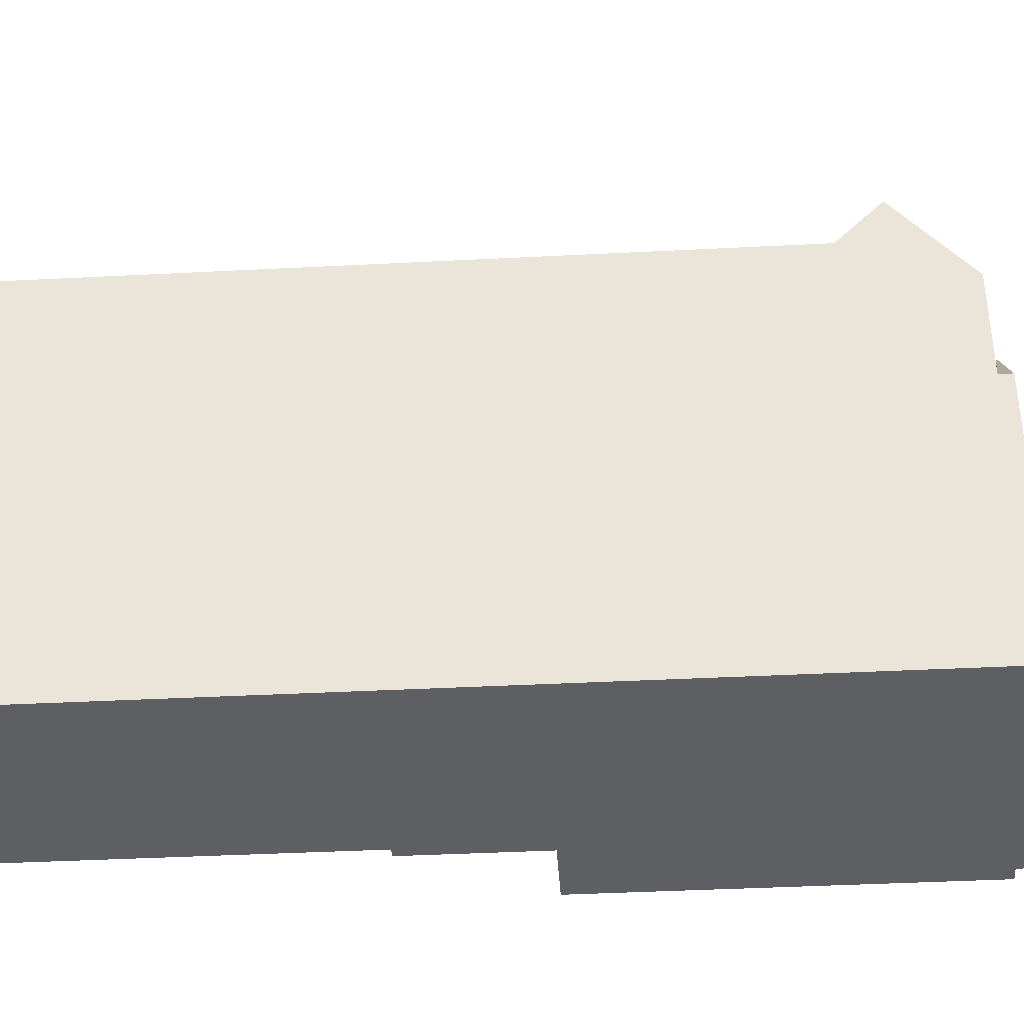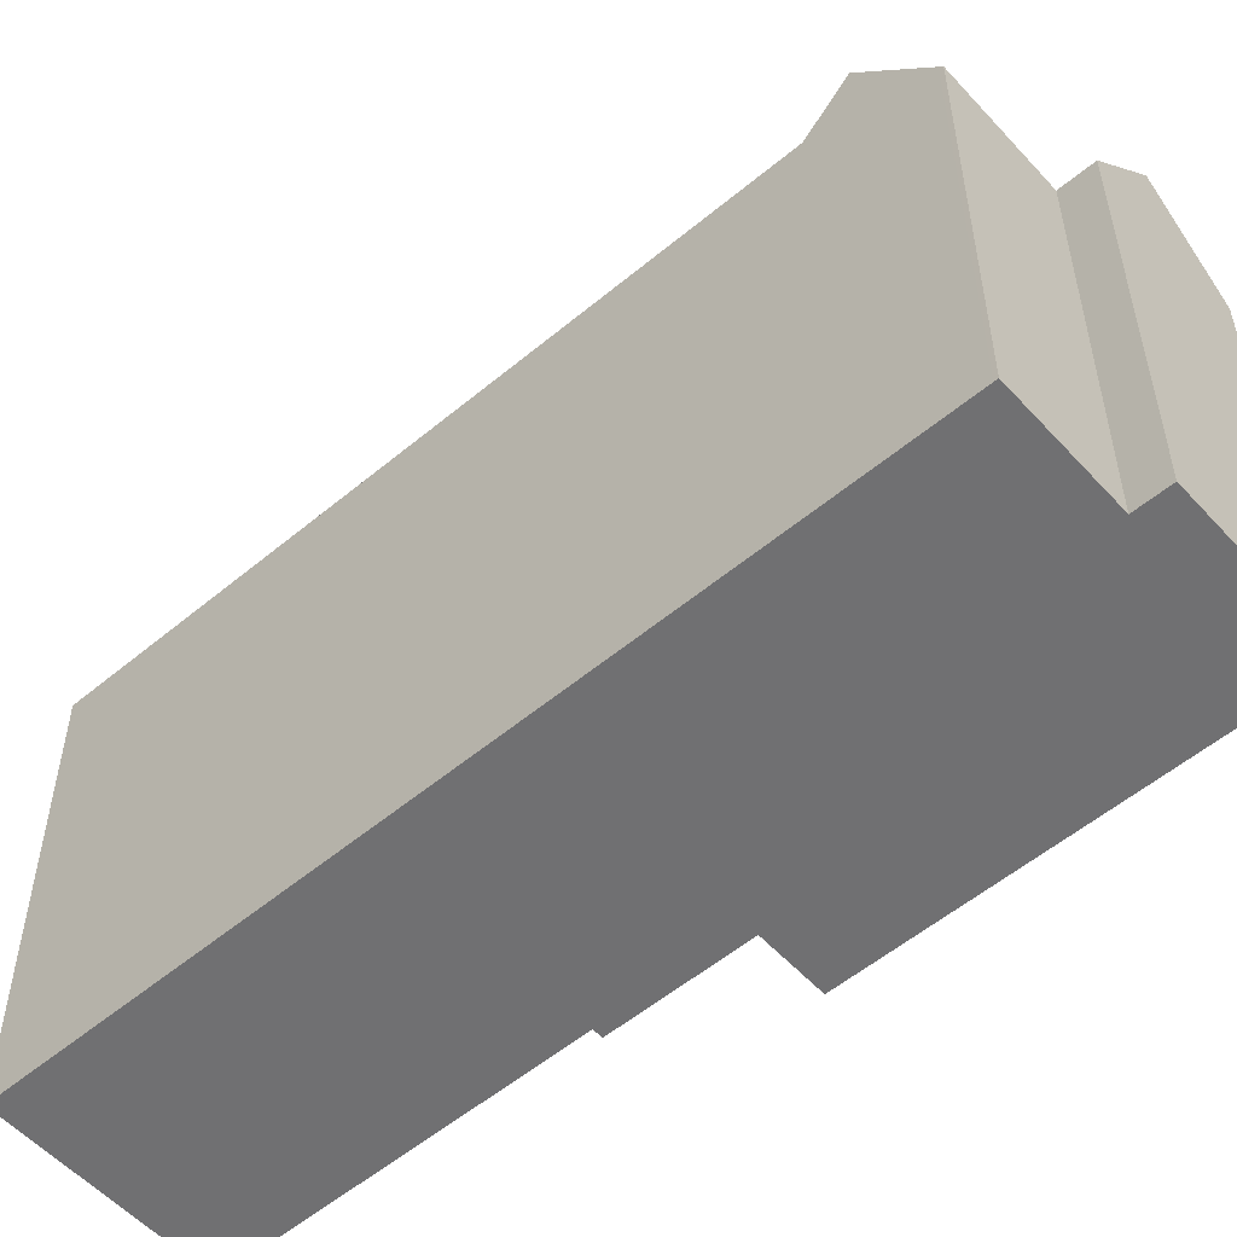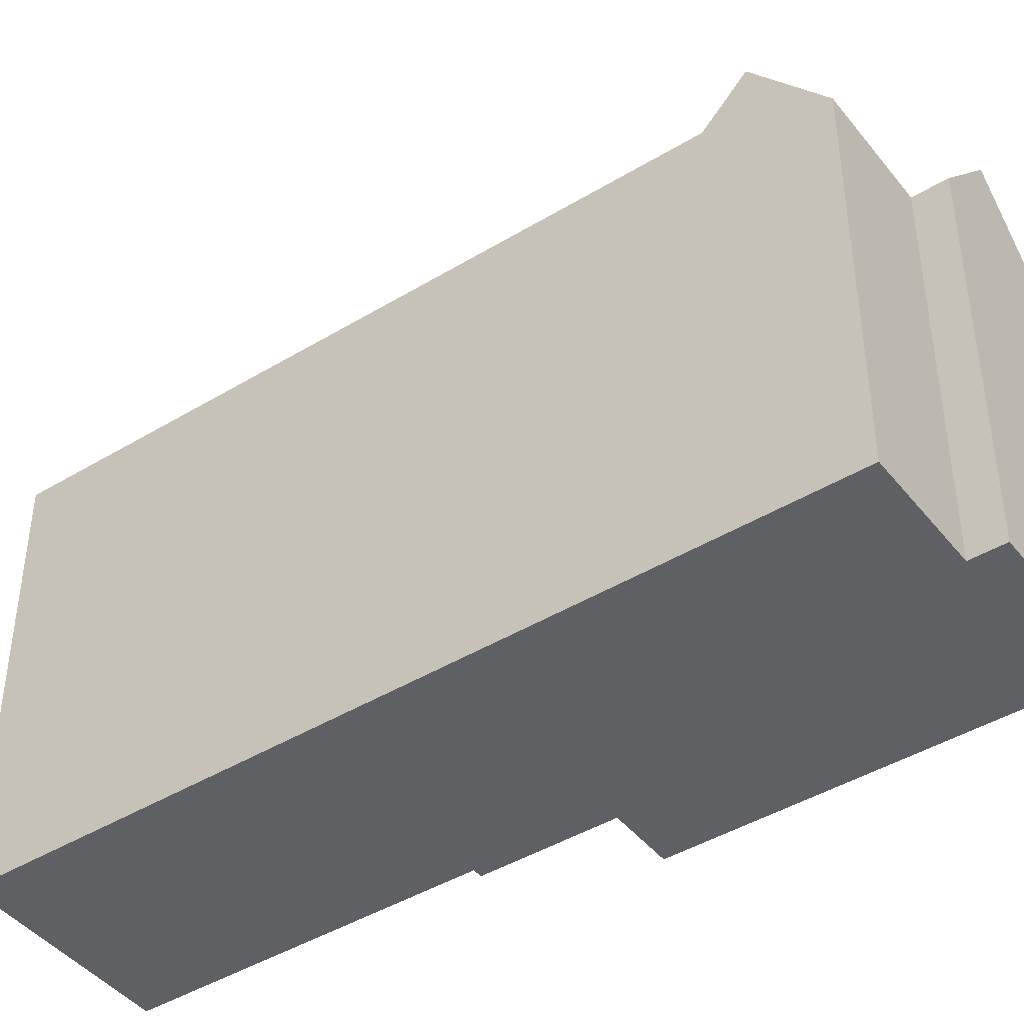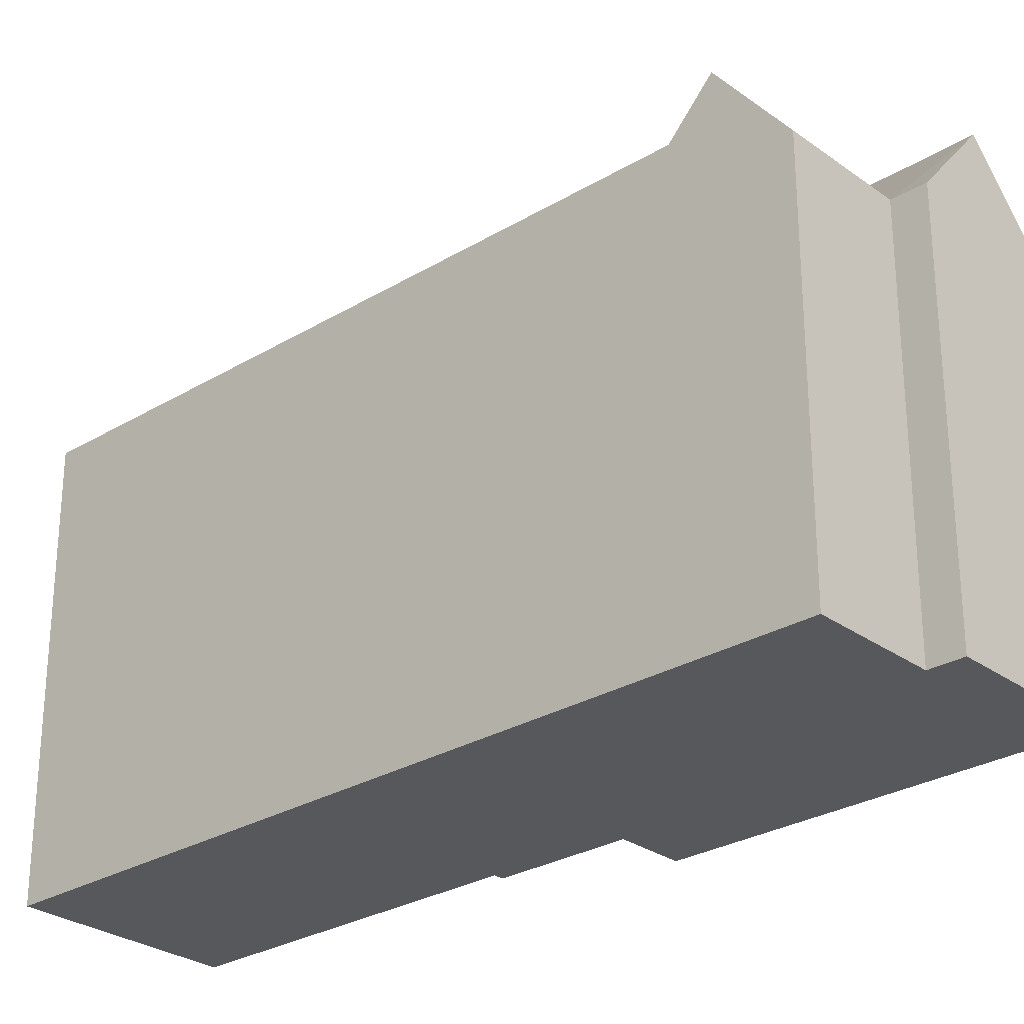
<metadata>
{"format":"obj","ext":"obj","renderer":"f3d","projection":"perspective","resolution":1024,"background":"white","views":[{"elev":-39.7,"azim":61.6,"up":"+Y"},{"elev":-55.0,"azim":99.3,"up":"+Y"},{"elev":-43.8,"azim":93.4,"up":"+Y"},{"elev":-28.1,"azim":100.3,"up":"+Y"}]}
</metadata>
<code>
v -0.6585 5.845 -0.7762
v 1.79 5.844 3.588
v 6.548 5.844 -4.001
v -2.512 5.845 2.181
v 1.79 5.844 3.588
v -0.6585 5.845 -0.7762
v -2.512 5.845 2.181
v 1.347 5.844 4.294
v 1.79 5.844 3.588
v -2.512 5.845 2.181
v 0.3015 5.844 5.962
v 1.347 5.844 4.294
v -3.467 5.845 -2.537
v -1.977 5.845 -1.603
v 0.0185 5.845 -8.095
v -1.977 5.845 -1.603
v -0.6585 5.845 -0.7762
v 0.0185 5.845 -8.095
v -0.6585 5.845 -0.7762
v 6.548 5.844 -4.001
v 0.0185 5.845 -8.095
v -8.46 5.845 9.228
v -2.512 5.845 2.181
v -3.61 5.845 1.492
v -3.296 5.844 11.7
v 0.3015 5.844 5.962
v -2.512 5.845 2.181
v -8.46 5.845 9.228
v -8.46 5.845 9.228
v -4.136 5.844 11.94
v -3.296 5.844 11.7
v -4.136 5.844 11.94
v -3.641 5.844 12.25
v -3.296 5.844 11.7
v 0.0185 5.845 -8.095
v 0.6465 5.928 -7.795
v 0.09829 5.927 -8.137
v 0.6465 5.928 -7.795
v 6.548 5.844 -4.001
v 1.235 7.085 -8.733
v 0.0185 5.845 -8.095
v 6.548 5.844 -4.001
v 0.6465 5.928 -7.795
v 0.0185 5.845 -8.095
v 0.09829 5.927 -8.137
v 0.0595 5.926 -8.161
v 1.235 7.085 -8.733
v 6.548 5.844 -4.001
v 7.178 7.085 -5.006
v 1.075 8.366 -9.13
v 1.222 8.365 -9.038
v 1.289 8.365 -9.145
v 1.142 8.366 -9.236
v 1.008 8.366 -9.023
v 1.155 8.365 -8.931
v 1.222 8.365 -9.038
v 1.075 8.366 -9.13
v 0.9287 8.366 -9.222
v 1.075 8.366 -9.13
v 1.142 8.366 -9.236
v 0.9955 8.366 -9.328
v 0.8619 8.366 -9.115
v 1.008 8.366 -9.023
v 1.075 8.366 -9.13
v 0.9287 8.366 -9.222
v 1.142 8.366 -9.236
v 1.289 8.365 -9.145
v 1.502 8.364 -9.159
v 0.9155 8.367 -9.527
v 1.142 8.366 -9.236
v 1.502 8.364 -9.159
v 1.222 8.365 -9.038
v 1.502 8.364 -9.159
v 1.289 8.365 -9.145
v 1.155 8.365 -8.931
v 1.235 8.364 -8.733
v 1.222 8.365 -9.038
v 1.222 8.365 -9.038
v 1.235 8.364 -8.733
v 1.502 8.364 -9.159
v 1.008 8.366 -9.023
v 1.235 8.364 -8.733
v 1.155 8.365 -8.931
v 0.9155 8.367 -9.527
v 0.9287 8.366 -9.222
v 0.9955 8.366 -9.328
v 0.9155 8.367 -9.527
v 0.9955 8.366 -9.328
v 1.142 8.366 -9.236
v 0.6485 8.367 -9.1
v 0.9287 8.366 -9.222
v 0.9155 8.367 -9.527
v 0.6485 8.367 -9.1
v 1.008 8.366 -9.023
v 0.8619 8.366 -9.115
v 0.6485 8.367 -9.1
v 0.8619 8.366 -9.115
v 0.9287 8.366 -9.222
v 0.6485 8.367 -9.1
v 1.235 8.364 -8.733
v 1.008 8.366 -9.023
v 0.6473 8.366 -8.447
v 0.7945 8.366 -8.682
v 0.6479 8.366 -8.774
v 0.5007 8.366 -8.539
v 0.794 8.365 -8.356
v 0.9411 8.365 -8.59
v 0.7945 8.366 -8.682
v 0.6473 8.366 -8.447
v 0.5002 8.366 -8.213
v 0.6473 8.366 -8.447
v 0.5007 8.366 -8.539
v 0.3535 8.366 -8.304
v 0.6469 8.365 -8.121
v 0.794 8.365 -8.356
v 0.6473 8.366 -8.447
v 0.5002 8.366 -8.213
v 0.5007 8.366 -8.539
v 0.6479 8.366 -8.774
v 0.6485 8.367 -9.1
v 0.0595 8.367 -8.161
v 0.5007 8.366 -8.539
v 0.6485 8.367 -9.1
v 0.6479 8.366 -8.774
v 0.7945 8.366 -8.682
v 0.6485 8.367 -9.1
v 0.7945 8.366 -8.682
v 0.9411 8.365 -8.59
v 1.235 8.364 -8.733
v 0.6485 8.367 -9.1
v 0.7945 8.366 -8.682
v 1.235 8.364 -8.733
v 0.794 8.365 -8.356
v 1.235 8.364 -8.733
v 0.9411 8.365 -8.59
v 0.0595 8.367 -8.161
v 0.5002 8.366 -8.213
v 0.3535 8.366 -8.304
v 0.0595 8.367 -8.161
v 0.3535 8.366 -8.304
v 0.5007 8.366 -8.539
v 0.0595 8.367 -8.161
v 0.6465 8.364 -7.795
v 0.5002 8.366 -8.213
v 0.6465 8.364 -7.795
v 0.794 8.365 -8.356
v 0.6469 8.365 -8.121
v 0.5002 8.366 -8.213
v 0.6465 8.364 -7.795
v 0.6469 8.365 -8.121
v 0.6465 8.364 -7.795
v 1.235 8.364 -8.733
v 0.794 8.365 -8.356
v 2.815 6.894 -7.925
v 7.178 7.085 -5.006
v 5.463 4.683 -8.386
v 5.463 4.683 -8.386
v 8.16 4.811 -6.572
v 8.215 4.683 -6.66
v 0.9155 6.478 -9.527
v 2.058 4.683 -10.57
v 1.707 4.682 -10.79
v 5.463 4.683 -8.386
v 7.178 7.085 -5.006
v 8.16 4.811 -6.572
v 1.235 7.085 -8.733
v 7.178 7.085 -5.006
v 2.815 6.894 -7.925
v 1.235 7.085 -8.733
v 2.815 6.894 -7.925
v 1.45 6.595 -9.076
v 1.502 6.477 -9.159
v 2.815 6.894 -7.925
v 2.058 4.683 -10.57
v 0.9155 6.478 -9.527
v 1.502 6.477 -9.159
v 2.058 4.683 -10.57
v 1.45 6.595 -9.076
v 2.815 6.894 -7.925
v 1.502 6.477 -9.159
v 2.058 4.683 -10.57
v 4.303 6.894 -10.19
v 2.521 4.683 -11.31
v 2.058 4.683 -10.57
v 2.815 6.894 -7.925
v 4.303 6.894 -10.19
v 4.303 6.894 -10.19
v 5.463 4.683 -8.386
v 5.948 4.683 -9.159
v 2.815 6.894 -7.925
v 5.463 4.683 -8.386
v 4.303 6.894 -10.19
v -1.887 4.779 0.5128
v -1.438 4.773 -0.2351
v -1.753 4.618 -0.4332
v -2.189 4.632 0.3233
v -2.337 4.786 1.261
v -1.887 4.779 0.5128
v -2.189 4.632 0.3233
v -2.625 4.645 1.08
v -2.189 4.632 0.3233
v -1.753 4.618 -0.4332
v -2.069 4.464 -0.6313
v -2.491 4.484 0.1338
v -2.625 4.645 1.08
v -2.189 4.632 0.3233
v -2.491 4.484 0.1338
v -2.913 4.504 0.8989
v -1.753 4.618 -0.4332
v -1.438 4.773 -0.2351
v -0.6585 4.927 -0.7762
v -1.977 4.282 -1.603
v -1.753 4.618 -0.4332
v -0.6585 4.927 -0.7762
v -1.887 4.779 0.5128
v -0.6585 4.927 -0.7762
v -1.438 4.773 -0.2351
v -2.512 4.927 2.181
v -1.887 4.779 0.5128
v -2.337 4.786 1.261
v -2.512 4.927 2.181
v -0.6585 4.927 -0.7762
v -1.887 4.779 0.5128
v -2.625 4.645 1.08
v -2.512 4.927 2.181
v -2.337 4.786 1.261
v -2.491 4.484 0.1338
v -2.069 4.464 -0.6313
v -1.977 4.282 -1.603
v -2.069 4.464 -0.6313
v -1.753 4.618 -0.4332
v -1.977 4.282 -1.603
v -3.61 4.39 1.492
v -2.491 4.484 0.1338
v -1.977 4.282 -1.603
v -3.61 4.39 1.492
v -2.625 4.645 1.08
v -2.913 4.504 0.8989
v -3.61 4.39 1.492
v -2.913 4.504 0.8989
v -2.491 4.484 0.1338
v -3.61 4.39 1.492
v -2.512 4.927 2.181
v -2.625 4.645 1.08
v -3.831 4.282 1.354
v -3.61 4.39 1.492
v -1.977 4.282 -1.603
v -8.46 -5.887 9.228
v -4.136 -5.887 11.94
v -4.136 5.844 11.94
v -8.46 5.845 9.228
v -4.136 -5.887 11.94
v -3.641 -5.887 12.25
v -3.641 5.844 12.25
v -4.136 5.844 11.94
v -3.468 -5.887 11.97
v -3.296 -5.887 11.7
v -3.296 5.844 11.7
v -3.641 5.844 12.25
v -3.641 -5.887 12.25
v -3.468 -5.887 11.97
v -3.641 5.844 12.25
v -3.468 -5.887 11.97
v -3.296 5.844 11.7
v -1.497 -5.887 8.831
v 0.3015 -5.887 5.962
v 0.3015 5.844 5.962
v -3.296 5.844 11.7
v -3.296 -5.887 11.7
v -1.497 -5.887 8.831
v -3.296 5.844 11.7
v -1.497 -5.887 8.831
v 0.3015 5.844 5.962
v 0.8245 -5.887 5.128
v 1.347 -5.887 4.294
v 1.347 5.844 4.294
v 0.3015 5.844 5.962
v 0.3015 -5.887 5.962
v 0.8245 -5.887 5.128
v 0.3015 5.844 5.962
v 0.8245 -5.887 5.128
v 1.347 5.844 4.294
v 1.347 -5.887 4.294
v 1.79 -5.887 3.588
v 1.79 5.844 3.588
v 1.347 5.844 4.294
v 1.79 -5.887 3.588
v 6.548 -5.887 -4.001
v 6.548 5.844 -4.001
v 1.79 5.844 3.588
v 6.548 -5.887 -4.001
v 7.178 -5.887 -5.006
v 7.178 7.085 -5.006
v 6.548 5.844 -4.001
v 7.178 -5.887 -5.006
v 8.16 -5.887 -6.572
v 8.16 4.811 -6.572
v 7.178 7.085 -5.006
v 8.188 -5.887 -6.616
v 8.215 -5.887 -6.66
v 8.215 4.683 -6.66
v 8.16 4.811 -6.572
v 8.16 -5.887 -6.572
v 8.188 -5.887 -6.616
v 8.16 4.811 -6.572
v 8.188 -5.887 -6.616
v 8.215 4.683 -6.66
v -3.467 5.845 -2.537
v 0.0185 5.845 -8.095
v 0.0185 -5.887 -8.095
v -3.467 -5.887 -2.537
v 0.0185 5.845 -8.095
v 0.0595 5.926 -8.161
v 0.0595 -5.887 -8.161
v 0.0185 -5.887 -8.095
v 0.0595 5.926 -8.161
v 0.354 -5.887 -8.631
v 0.0595 -5.887 -8.161
v 0.354 -5.887 -8.631
v 0.6485 7.085 -9.1
v 0.6485 -5.887 -9.1
v 0.0595 5.926 -8.161
v 0.6485 7.085 -9.1
v 0.354 -5.887 -8.631
v 0.6485 8.367 -9.1
v 0.9155 8.367 -9.527
v 0.9155 6.478 -9.527
v 0.6485 7.085 -9.1
v 0.9155 6.478 -9.527
v 1.707 4.682 -10.79
v 1.707 -5.887 -10.79
v 0.9155 -5.887 -9.527
v 0.6485 7.085 -9.1
v 0.9155 6.478 -9.527
v 0.9155 -5.887 -9.527
v 0.6485 -5.887 -9.1
v 0.0595 8.367 -8.161
v 0.6485 8.367 -9.1
v 0.6485 7.085 -9.1
v 0.0595 5.926 -8.161
v -3.467 5.845 -2.537
v -1.977 4.282 -1.603
v -1.977 5.845 -1.603
v -3.467 -5.887 -2.537
v -1.977 -5.887 -1.603
v -1.977 4.282 -1.603
v -3.467 5.845 -2.537
v -1.977 5.845 -1.603
v -0.6585 4.927 -0.7762
v -0.6585 5.845 -0.7762
v -1.977 5.845 -1.603
v -1.977 4.282 -1.603
v -0.6585 4.927 -0.7762
v -2.512 5.845 2.181
v -0.6585 5.845 -0.7762
v -0.6585 4.927 -0.7762
v -2.512 4.927 2.181
v -3.61 5.845 1.492
v -2.512 5.845 2.181
v -2.512 4.927 2.181
v -3.61 4.39 1.492
v -8.46 5.845 9.228
v -3.61 4.39 1.492
v -3.61 -5.887 1.492
v -8.46 -5.887 9.228
v -8.46 5.845 9.228
v -3.61 5.845 1.492
v -3.61 4.39 1.492
v 1.45 6.595 -9.076
v 1.502 6.477 -9.159
v 1.502 8.364 -9.159
v 1.235 7.085 -8.733
v 1.45 6.595 -9.076
v 1.502 8.364 -9.159
v 1.235 8.364 -8.733
v 1.235 7.085 -8.733
v 1.502 8.364 -9.159
v 0.6465 8.364 -7.795
v 1.235 7.085 -8.733
v 1.235 8.364 -8.733
v 0.6465 8.364 -7.795
v 0.6465 5.928 -7.795
v 1.235 7.085 -8.733
v 0.9155 8.367 -9.527
v 1.502 8.364 -9.159
v 1.502 6.477 -9.159
v 0.9155 6.478 -9.527
v 5.463 4.683 -8.386
v 8.215 4.683 -6.66
v 8.215 -5.887 -6.66
v 5.463 -5.887 -8.386
v 1.707 4.682 -10.79
v 1.883 -5.887 -10.68
v 1.707 -5.887 -10.79
v 1.883 -5.887 -10.68
v 2.058 4.683 -10.57
v 2.058 -5.887 -10.57
v 1.707 4.682 -10.79
v 2.058 4.683 -10.57
v 1.883 -5.887 -10.68
v 2.521 4.683 -11.31
v 4.303 6.894 -10.19
v 4.303 -5.887 -10.19
v 2.521 -5.887 -11.31
v 4.303 6.894 -10.19
v 5.126 -5.887 -9.675
v 4.303 -5.887 -10.19
v 5.126 -5.887 -9.675
v 5.948 4.683 -9.159
v 5.948 -5.887 -9.159
v 4.303 6.894 -10.19
v 5.948 4.683 -9.159
v 5.126 -5.887 -9.675
v 2.058 4.683 -10.57
v 2.521 4.683 -11.31
v 2.521 -5.887 -11.31
v 2.058 -5.887 -10.57
v 5.463 -5.887 -8.386
v 5.948 -5.887 -9.159
v 5.948 4.683 -9.159
v 5.463 4.683 -8.386
v 0.09829 5.927 -8.137
v 0.6465 5.928 -7.795
v 0.6465 8.364 -7.795
v 0.0595 8.367 -8.161
v 0.0595 5.926 -8.161
v 0.09829 5.927 -8.137
v 0.0595 8.367 -8.161
v 0.09829 5.927 -8.137
v 0.6465 8.364 -7.795
v -3.831 4.282 1.354
v -1.977 4.282 -1.603
v -1.977 -5.887 -1.603
v -3.831 -5.887 1.354
v -3.72 -5.887 1.423
v -3.61 -5.887 1.492
v -3.61 4.39 1.492
v -3.831 4.282 1.354
v -3.831 -5.887 1.354
v -3.72 -5.887 1.423
v -3.831 4.282 1.354
v -3.72 -5.887 1.423
v -3.61 4.39 1.492
v -3.831 -5.887 1.354
v -1.977 -5.887 -1.603
v -3.467 -5.887 -2.537
v 0.0185 -5.887 -8.095
v 0.0595 -5.887 -8.161
v 0.354 -5.887 -8.631
v 0.6485 -5.887 -9.1
v 0.9155 -5.887 -9.527
v 1.707 -5.887 -10.79
v 1.883 -5.887 -10.68
v 2.058 -5.887 -10.57
v 2.521 -5.887 -11.31
v 4.303 -5.887 -10.19
v 5.126 -5.887 -9.675
v 5.948 -5.887 -9.159
v 5.463 -5.887 -8.386
v 8.215 -5.887 -6.66
v 8.188 -5.887 -6.616
v 8.16 -5.887 -6.572
v 7.178 -5.887 -5.006
v 6.548 -5.887 -4.001
v 1.79 -5.887 3.588
v 1.347 -5.887 4.294
v 0.8245 -5.887 5.128
v 0.3015 -5.887 5.962
v -1.497 -5.887 8.831
v -3.296 -5.887 11.7
v -3.468 -5.887 11.97
v -3.641 -5.887 12.25
v -4.136 -5.887 11.94
v -8.46 -5.887 9.228
v -3.61 -5.887 1.492
v -3.72 -5.887 1.423
g CDNNDG02_0010990
f 1 2 3
f 4 5 6
f 7 8 9
f 10 11 12
f 13 14 15
f 16 17 18
f 19 20 21
f 22 23 24
f 25 26 28
f 28 26 27
f 29 30 31
f 32 33 34
f 35 36 37
f 38 39 40
f 41 42 43
f 44 45 46
f 47 48 49
f 50 52 53
f 52 50 51
f 54 56 57
f 56 54 55
f 58 60 61
f 60 58 59
f 62 64 65
f 64 62 63
f 66 67 68
f 69 70 71
f 72 73 74
f 75 76 77
f 78 79 80
f 81 82 83
f 84 85 86
f 87 88 89
f 90 91 92
f 93 94 95
f 96 97 98
f 99 100 101
f 105 102 104
f 103 104 102
f 109 106 108
f 107 108 106
f 113 110 112
f 111 112 110
f 117 114 116
f 115 116 114
f 118 119 120
f 121 122 123
f 124 125 126
f 127 128 129
f 130 131 132
f 133 134 135
f 136 137 138
f 139 140 141
f 142 143 144
f 145 146 147
f 148 149 150
f 151 152 153
f 154 155 156
f 157 158 159
f 160 161 162
f 163 164 165
f 166 167 168
f 169 170 171
f 172 173 174
f 175 176 177
f 178 179 180
f 181 182 183
f 184 185 186
f 187 188 189
f 190 191 192
f 194 195 196
f 193 194 196
f 198 199 200
f 197 198 200
f 202 203 204
f 201 202 204
f 206 207 208
f 205 206 208
f 209 210 211
f 212 213 214
f 215 216 217
f 218 219 220
f 221 222 223
f 224 225 226
f 227 228 229
f 230 231 232
f 233 234 235
f 236 237 238
f 239 240 241
f 242 243 244
f 245 246 247
f 251 248 250
f 250 248 249
f 252 254 255
f 254 252 253
f 256 257 258
f 259 260 261
f 262 263 264
f 265 266 267
f 268 269 270
f 271 272 273
f 274 275 276
f 277 278 279
f 280 281 282
f 284 285 283
f 283 285 286
f 288 289 290
f 287 288 290
f 294 291 292
f 292 293 294
f 296 297 295
f 295 297 298
f 299 300 301
f 302 303 304
f 305 306 307
f 311 308 310
f 310 308 309
f 315 312 314
f 314 312 313
f 316 317 318
f 319 320 321
f 322 323 324
f 326 327 328
f 325 326 328
f 330 331 332
f 329 330 332
f 334 335 336
f 333 334 336
f 337 338 339
f 339 340 337
f 341 342 343
f 344 346 347
f 346 344 345
f 348 349 350
f 351 352 353
f 357 354 355
f 356 357 355
f 361 358 360
f 359 360 358
f 365 363 364
f 365 362 363
f 366 367 368
f 369 370 371
f 372 373 374
f 375 376 377
f 378 379 380
f 381 382 383
f 385 386 387
f 384 385 387
f 390 388 389
f 388 390 391
f 392 393 394
f 395 396 397
f 398 399 400
f 403 401 402
f 401 403 404
f 405 406 407
f 408 409 410
f 411 412 413
f 414 416 417
f 414 415 416
f 419 420 418
f 418 420 421
f 422 423 424
f 425 426 427
f 428 429 430
f 431 432 433
f 434 431 433
f 435 436 437
f 438 439 440
f 441 442 443
f 445 475 476
f 444 445 476
f 466 467 475
f 445 446 447
f 445 447 464
f 447 448 459
f 448 449 459
f 449 450 459
f 469 473 474
f 450 451 459
f 471 472 473
f 451 452 453
f 451 453 454
f 456 451 454
f 470 471 473
f 454 455 456
f 451 456 459
f 456 457 459
f 457 458 459
f 464 447 459
f 469 470 473
f 459 460 461
f 459 461 462
f 459 462 463
f 459 463 464
f 445 464 465
f 475 469 474
f 445 465 475
f 465 466 475
f 475 467 468
f 475 468 469

</code>
